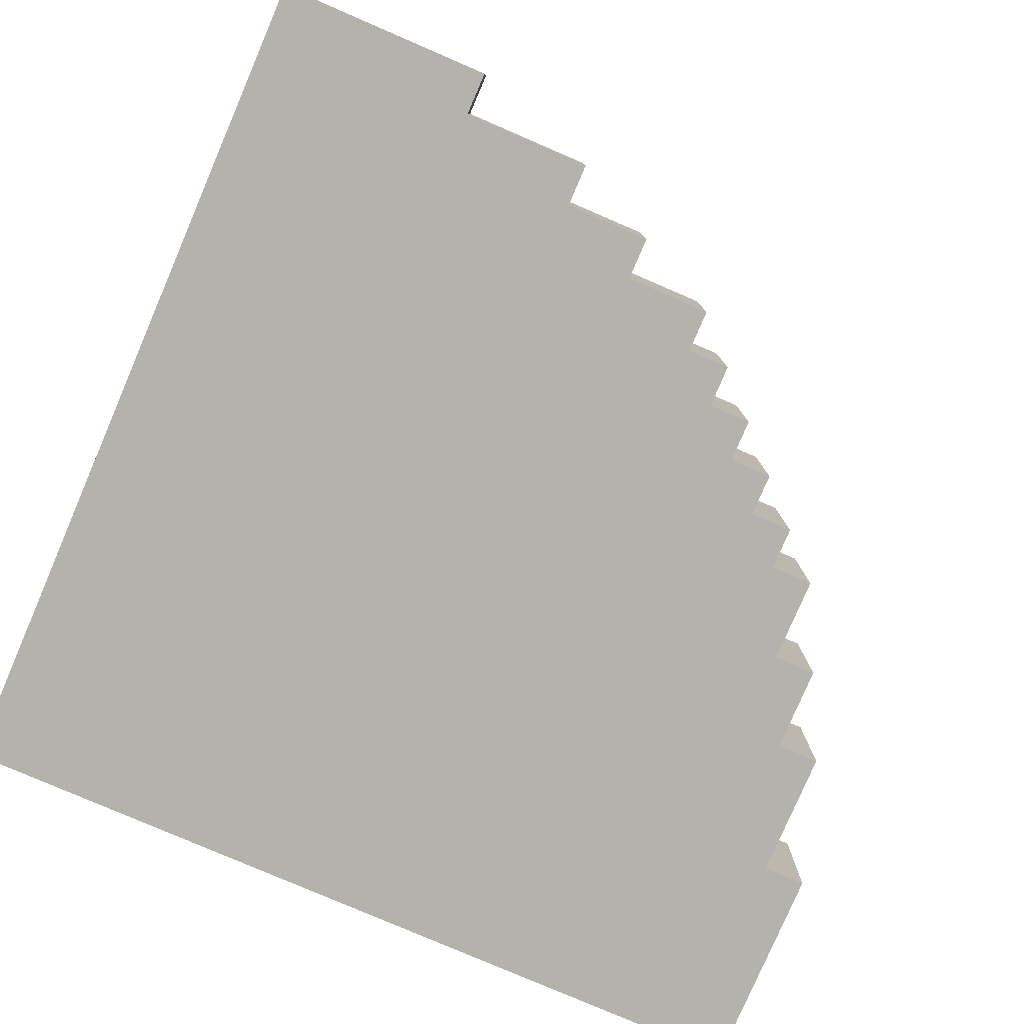
<metadata>
{"format":"obj","ext":"obj","renderer":"f3d","projection":"perspective","resolution":1024,"background":"white","views":[{"elev":-79.6,"azim":-113.3,"up":"+Y"}]}
</metadata>
<code>
o
v -40.9 0 15.2
v -40.9 0 14.7
v -40.9 0.3 15.2
v -40.9 0.3 14.7
v -40.8 0 15.5
v -40.8 0 15.2
v -40.8 0.3 15.5
v -40.8 0.3 15.2
v -40.8 0.3 14.7
v -40.8 0.5 15.2
v -40.8 0.5 14.7
v -40.7 0 15.7
v -40.7 0 15.5
v -40.7 0.3 15.7
v -40.7 0.3 15.5
v -40.7 0.3 15.2
v -40.7 0.5 15.5
v -40.7 0.5 15.2
v -40.6 0 15.9
v -40.6 0 15.7
v -40.6 0.3 15.9
v -40.6 0.3 15.7
v -40.6 0.3 15.5
v -40.6 0.5 15.7
v -40.6 0.5 15.5
v -40.6 0.5 15.2
v -40.6 0.5 14.7
v -40.6 0.6 15.2
v -40.6 0.6 14.7
v -40.5 0 16
v -40.5 0 15.9
v -40.5 0.3 16
v -40.5 0.3 15.9
v -40.5 0.3 15.8
v -40.5 0.3 15.7
v -40.5 0.5 15.8
v -40.5 0.5 15.7
v -40.5 0.5 15.4
v -40.5 0.5 15.2
v -40.5 0.6 15.4
v -40.5 0.6 15.2
v -40.4 0 16.1
v -40.4 0 16
v -40.4 0.3 16.1
v -40.4 0.3 16
v -40.4 0.3 15.8
v -40.4 0.5 16
v -40.4 0.5 15.8
v -40.4 0.5 15.6
v -40.4 0.5 15.4
v -40.4 0.6 15.6
v -40.4 0.6 15.4
v -40.4 0.6 15.1
v -40.4 0.6 14.7
v -40.4 0.7 15.1
v -40.4 0.7 14.7
v -40.3 0 16.2
v -40.3 0 16.1
v -40.3 0.3 16.2
v -40.3 0.3 16.1
v -40.3 0.3 16
v -40.3 0.5 16.1
v -40.3 0.5 16
v -40.3 0.5 15.8
v -40.3 0.5 15.6
v -40.3 0.6 15.8
v -40.3 0.6 15.6
v -40.3 0.6 15.4
v -40.3 0.6 15.1
v -40.3 0.7 15.4
v -40.3 0.7 15.1
v -40.2 0 16.3
v -40.2 0 16.2
v -40.2 0.3 16.3
v -40.2 0.3 16.2
v -40.2 0.3 16.1
v -40.2 0.5 16.2
v -40.2 0.5 16.1
v -40.2 0.5 15.9
v -40.2 0.5 15.8
v -40.2 0.6 15.9
v -40.2 0.6 15.8
v -40.2 0.6 15.6
v -40.2 0.6 15.4
v -40.2 0.7 15.6
v -40.2 0.7 15.4
v -40.1 0 16.4
v -40.1 0 16.3
v -40.1 0.3 16.4
v -40.1 0.3 16.3
v -40.1 0.5 16
v -40.1 0.5 15.9
v -40.1 0.6 16
v -40.1 0.6 15.9
v -40.1 0.6 15.7
v -40.1 0.6 15.6
v -40.1 0.7 15.7
v -40.1 0.7 15.6
v -40.1 0.7 15.1
v -40.1 0.7 14.7
v -40.1 0.8 15.1
v -40.1 0.8 14.7
v -40 0.3 16.3
v -40 0.3 16.2
v -40 0.5 16.3
v -40 0.5 16.2
v -40 0.5 16.1
v -40 0.5 16
v -40 0.6 16.1
v -40 0.6 16
v -40 0.6 15.8
v -40 0.6 15.7
v -40 0.7 15.8
v -40 0.7 15.7
v -40 0.7 15.3
v -40 0.7 15.1
v -40 0.8 15.3
v -40 0.8 15.1
v -39.9 0 16.5
v -39.9 0 16.4
v -39.9 0.3 16.5
v -39.9 0.3 16.4
v -39.9 0.3 16.3
v -39.9 0.5 16.4
v -39.9 0.5 16.3
v -39.9 0.6 15.9
v -39.9 0.6 15.8
v -39.9 0.7 15.9
v -39.9 0.7 15.8
v -39.9 0.7 15.5
v -39.9 0.7 15.3
v -39.9 0.8 15.5
v -39.9 0.8 15.3
v -39.8 0.5 16.2
v -39.8 0.5 16.1
v -39.8 0.6 16.2
v -39.8 0.6 16.1
v -39.8 0.6 16
v -39.8 0.6 15.9
v -39.8 0.7 16
v -39.8 0.7 15.9
v -39.8 0.7 15.6
v -39.8 0.7 15.5
v -39.8 0.8 15.6
v -39.8 0.8 15.5
v -39.8 0.8 15
v -39.8 0.8 14.7
v -39.8 0.9 15
v -39.8 0.9 14.7
v -39.7 0 16.6
v -39.7 0 16.5
v -39.7 0.3 16.6
v -39.7 0.3 16.5
v -39.7 0.3 16.4
v -39.7 0.5 16.5
v -39.7 0.5 16.4
v -39.7 0.7 15.7
v -39.7 0.7 15.6
v -39.7 0.8 15.7
v -39.7 0.8 15.6
v -39.7 0.8 15.2
v -39.7 0.8 15
v -39.7 0.9 15.2
v -39.7 0.9 15
v -39.6 0.5 16.3
v -39.6 0.5 16.2
v -39.6 0.6 16.3
v -39.6 0.6 16.2
v -39.6 0.6 16.1
v -39.6 0.6 16
v -39.6 0.7 16.1
v -39.6 0.7 16
v -39.6 0.8 15.4
v -39.6 0.8 15.2
v -39.6 0.9 15.4
v -39.6 0.9 15.2
v -39.5 0.7 15.8
v -39.5 0.7 15.7
v -39.5 0.8 15.8
v -39.5 0.8 15.7
v -39.4 0 16.7
v -39.4 0 16.6
v -39.4 0.3 16.7
v -39.4 0.3 16.6
v -39.4 0.3 16.5
v -39.4 0.5 16.6
v -39.4 0.5 16.5
v -39.4 0.5 16.4
v -39.4 0.5 16.3
v -39.4 0.6 16.4
v -39.4 0.6 16.3
v -39.4 0.8 15.5
v -39.4 0.8 15.4
v -39.4 0.9 15.5
v -39.4 0.9 15.4
v -39.3 0.6 16.2
v -39.3 0.6 16.1
v -39.3 0.7 16.2
v -39.3 0.7 16.1
v -39.3 0.7 15.9
v -39.3 0.7 15.8
v -39.3 0.8 15.9
v -39.3 0.8 15.8
v -39.2 0.8 15.6
v -39.2 0.8 15.5
v -39.2 0.9 15.6
v -39.2 0.9 15.5
v -38.9 0 16.7
v -38.9 0 14.7
v -38.9 0.3 16.7
v -38.9 0.3 16.6
v -38.9 0.5 16.6
v -38.9 0.5 16.4
v -38.9 0.6 16.4
v -38.9 0.6 16.2
v -38.9 0.7 16.2
v -38.9 0.7 15.9
v -38.9 0.8 15.9
v -38.9 0.8 15.6
v -38.9 0.8 15.4
v -38.9 0.8 14.7
v -38.9 0.9 15.6
v -38.9 0.9 15.4
v -38.9 0.9 14.7
v -39.4 0 16.7
v -39.4 0.3 16.7
v -38.9 0 16.7
v -38.9 0.3 16.7
v -39.7 0 16.6
v -39.7 0.3 16.6
v -39.4 0 16.6
v -39.4 0.3 16.6
v -39.4 0.5 16.6
v -38.9 0.3 16.6
v -38.9 0.5 16.6
v -39.9 0 16.5
v -39.9 0.3 16.5
v -39.7 0 16.5
v -39.7 0.3 16.5
v -39.7 0.5 16.5
v -39.4 0.3 16.5
v -39.4 0.5 16.5
v -40.1 0 16.4
v -40.1 0.3 16.4
v -39.9 0 16.4
v -39.9 0.3 16.4
v -39.9 0.5 16.4
v -39.7 0.3 16.4
v -39.7 0.5 16.4
v -39.4 0.5 16.4
v -39.4 0.6 16.4
v -38.9 0.5 16.4
v -38.9 0.6 16.4
v -40.2 0 16.3
v -40.2 0.3 16.3
v -40.1 0 16.3
v -40.1 0.3 16.3
v -40 0.3 16.3
v -40 0.5 16.3
v -39.9 0.3 16.3
v -39.9 0.5 16.3
v -39.6 0.5 16.3
v -39.6 0.6 16.3
v -39.4 0.5 16.3
v -39.4 0.6 16.3
v -40.3 0 16.2
v -40.3 0.3 16.2
v -40.2 0 16.2
v -40.2 0.3 16.2
v -40.2 0.5 16.2
v -40 0.3 16.2
v -40 0.5 16.2
v -39.8 0.5 16.2
v -39.8 0.6 16.2
v -39.6 0.5 16.2
v -39.6 0.6 16.2
v -39.3 0.6 16.2
v -39.3 0.7 16.2
v -38.9 0.6 16.2
v -38.9 0.7 16.2
v -40.4 0 16.1
v -40.4 0.3 16.1
v -40.3 0 16.1
v -40.3 0.3 16.1
v -40.3 0.5 16.1
v -40.2 0.3 16.1
v -40.2 0.5 16.1
v -40 0.5 16.1
v -40 0.6 16.1
v -39.8 0.5 16.1
v -39.8 0.6 16.1
v -39.6 0.6 16.1
v -39.6 0.7 16.1
v -39.3 0.6 16.1
v -39.3 0.7 16.1
v -40.5 0 16
v -40.5 0.3 16
v -40.4 0 16
v -40.4 0.3 16
v -40.4 0.5 16
v -40.3 0.3 16
v -40.3 0.5 16
v -40.1 0.5 16
v -40.1 0.6 16
v -40 0.5 16
v -40 0.6 16
v -39.8 0.6 16
v -39.8 0.7 16
v -39.6 0.6 16
v -39.6 0.7 16
v -40.6 0 15.9
v -40.6 0.3 15.9
v -40.5 0 15.9
v -40.5 0.3 15.9
v -40.2 0.5 15.9
v -40.2 0.6 15.9
v -40.1 0.5 15.9
v -40.1 0.6 15.9
v -39.9 0.6 15.9
v -39.9 0.7 15.9
v -39.8 0.6 15.9
v -39.8 0.7 15.9
v -39.3 0.7 15.9
v -39.3 0.8 15.9
v -38.9 0.7 15.9
v -38.9 0.8 15.9
v -40.5 0.3 15.8
v -40.5 0.5 15.8
v -40.4 0.3 15.8
v -40.4 0.5 15.8
v -40.3 0.5 15.8
v -40.3 0.6 15.8
v -40.2 0.5 15.8
v -40.2 0.6 15.8
v -40 0.6 15.8
v -40 0.7 15.8
v -39.9 0.6 15.8
v -39.9 0.7 15.8
v -39.5 0.7 15.8
v -39.5 0.8 15.8
v -39.3 0.7 15.8
v -39.3 0.8 15.8
v -40.7 0 15.7
v -40.7 0.3 15.7
v -40.6 0 15.7
v -40.6 0.3 15.7
v -40.6 0.5 15.7
v -40.5 0.3 15.7
v -40.5 0.5 15.7
v -40.1 0.6 15.7
v -40.1 0.7 15.7
v -40 0.6 15.7
v -40 0.7 15.7
v -39.7 0.7 15.7
v -39.7 0.8 15.7
v -39.5 0.7 15.7
v -39.5 0.8 15.7
v -40.4 0.5 15.6
v -40.4 0.6 15.6
v -40.3 0.5 15.6
v -40.3 0.6 15.6
v -40.2 0.6 15.6
v -40.2 0.7 15.6
v -40.1 0.6 15.6
v -40.1 0.7 15.6
v -39.8 0.7 15.6
v -39.8 0.8 15.6
v -39.7 0.7 15.6
v -39.7 0.8 15.6
v -39.2 0.8 15.6
v -39.2 0.9 15.6
v -38.9 0.8 15.6
v -38.9 0.9 15.6
v -40.8 0 15.5
v -40.8 0.3 15.5
v -40.7 0 15.5
v -40.7 0.3 15.5
v -40.7 0.5 15.5
v -40.6 0.3 15.5
v -40.6 0.5 15.5
v -39.9 0.7 15.5
v -39.9 0.8 15.5
v -39.8 0.7 15.5
v -39.8 0.8 15.5
v -39.4 0.8 15.5
v -39.4 0.9 15.5
v -39.2 0.8 15.5
v -39.2 0.9 15.5
v -40.5 0.5 15.4
v -40.5 0.6 15.4
v -40.4 0.5 15.4
v -40.4 0.6 15.4
v -40.3 0.6 15.4
v -40.3 0.7 15.4
v -40.2 0.6 15.4
v -40.2 0.7 15.4
v -39.6 0.8 15.4
v -39.6 0.9 15.4
v -39.4 0.8 15.4
v -39.4 0.9 15.4
v -40 0.7 15.3
v -40 0.8 15.3
v -39.9 0.7 15.3
v -39.9 0.8 15.3
v -40.9 0 15.2
v -40.9 0.3 15.2
v -40.8 0 15.2
v -40.8 0.3 15.2
v -40.8 0.5 15.2
v -40.7 0.3 15.2
v -40.7 0.5 15.2
v -40.6 0.5 15.2
v -40.6 0.6 15.2
v -40.5 0.5 15.2
v -40.5 0.6 15.2
v -39.7 0.8 15.2
v -39.7 0.9 15.2
v -39.6 0.8 15.2
v -39.6 0.9 15.2
v -40.4 0.6 15.1
v -40.4 0.7 15.1
v -40.3 0.6 15.1
v -40.3 0.7 15.1
v -40.1 0.7 15.1
v -40.1 0.8 15.1
v -40 0.7 15.1
v -40 0.8 15.1
v -39.8 0.8 15
v -39.8 0.9 15
v -39.7 0.8 15
v -39.7 0.9 15
v -40.9 0 14.7
v -40.9 0.3 14.7
v -40.8 0.3 14.7
v -40.8 0.5 14.7
v -40.6 0.5 14.7
v -40.6 0.6 14.7
v -40.4 0.6 14.7
v -40.4 0.7 14.7
v -40.1 0.7 14.7
v -40.1 0.8 14.7
v -39.8 0.8 14.7
v -39.8 0.9 14.7
v -39.6 0.8 14.7
v -39.6 0.9 14.7
v -38.9 0 14.7
v -38.9 0.8 14.7
v -38.9 0.9 14.7
v -39.4 0 16.7
v -38.9 0 16.7
v -39.7 0 16.6
v -39.4 0 16.6
v -39.9 0 16.5
v -39.7 0 16.5
v -40.1 0 16.4
v -39.9 0 16.4
v -40.2 0 16.3
v -40.1 0 16.3
v -40.3 0 16.2
v -40.2 0 16.2
v -40.4 0 16.1
v -40.3 0 16.1
v -40.5 0 16
v -40.4 0 16
v -40.6 0 15.9
v -40.5 0 15.9
v -40.7 0 15.7
v -40.6 0 15.7
v -40.8 0 15.5
v -40.7 0 15.5
v -40.9 0 15.2
v -40.8 0 15.2
v -40.9 0 14.7
v -38.9 0 14.7
v -39.4 0.3 16.7
v -38.9 0.3 16.7
v -39.7 0.3 16.6
v -39.4 0.3 16.6
v -38.9 0.3 16.6
v -39.9 0.3 16.5
v -39.7 0.3 16.5
v -39.4 0.3 16.5
v -40.1 0.3 16.4
v -39.9 0.3 16.4
v -39.7 0.3 16.4
v -40.2 0.3 16.3
v -40.1 0.3 16.3
v -40 0.3 16.3
v -39.9 0.3 16.3
v -40.3 0.3 16.2
v -40.2 0.3 16.2
v -40 0.3 16.2
v -40.4 0.3 16.1
v -40.3 0.3 16.1
v -40.2 0.3 16.1
v -40.5 0.3 16
v -40.4 0.3 16
v -40.3 0.3 16
v -40.6 0.3 15.9
v -40.5 0.3 15.9
v -40.5 0.3 15.8
v -40.4 0.3 15.8
v -40.7 0.3 15.7
v -40.6 0.3 15.7
v -40.5 0.3 15.7
v -40.8 0.3 15.5
v -40.7 0.3 15.5
v -40.6 0.3 15.5
v -40.9 0.3 15.2
v -40.8 0.3 15.2
v -40.7 0.3 15.2
v -40.9 0.3 14.7
v -40.8 0.3 14.7
v -39.4 0.5 16.6
v -38.9 0.5 16.6
v -39.7 0.5 16.5
v -39.4 0.5 16.5
v -39.9 0.5 16.4
v -39.7 0.5 16.4
v -39.4 0.5 16.4
v -38.9 0.5 16.4
v -40 0.5 16.3
v -39.9 0.5 16.3
v -39.6 0.5 16.3
v -39.4 0.5 16.3
v -40.2 0.5 16.2
v -40 0.5 16.2
v -39.8 0.5 16.2
v -39.6 0.5 16.2
v -40.3 0.5 16.1
v -40.2 0.5 16.1
v -40 0.5 16.1
v -39.8 0.5 16.1
v -40.4 0.5 16
v -40.3 0.5 16
v -40.1 0.5 16
v -40 0.5 16
v -40.2 0.5 15.9
v -40.1 0.5 15.9
v -40.5 0.5 15.8
v -40.4 0.5 15.8
v -40.3 0.5 15.8
v -40.2 0.5 15.8
v -40.6 0.5 15.7
v -40.5 0.5 15.7
v -40.4 0.5 15.6
v -40.3 0.5 15.6
v -40.7 0.5 15.5
v -40.6 0.5 15.5
v -40.5 0.5 15.4
v -40.4 0.5 15.4
v -40.8 0.5 15.2
v -40.7 0.5 15.2
v -40.6 0.5 15.2
v -40.5 0.5 15.2
v -40.8 0.5 14.7
v -40.6 0.5 14.7
v -39.4 0.6 16.4
v -38.9 0.6 16.4
v -39.6 0.6 16.3
v -39.4 0.6 16.3
v -39.8 0.6 16.2
v -39.6 0.6 16.2
v -39.3 0.6 16.2
v -38.9 0.6 16.2
v -40 0.6 16.1
v -39.8 0.6 16.1
v -39.6 0.6 16.1
v -39.3 0.6 16.1
v -40.1 0.6 16
v -40 0.6 16
v -39.8 0.6 16
v -39.6 0.6 16
v -40.2 0.6 15.9
v -40.1 0.6 15.9
v -39.9 0.6 15.9
v -39.8 0.6 15.9
v -40.3 0.6 15.8
v -40.2 0.6 15.8
v -40 0.6 15.8
v -39.9 0.6 15.8
v -40.1 0.6 15.7
v -40 0.6 15.7
v -40.4 0.6 15.6
v -40.3 0.6 15.6
v -40.2 0.6 15.6
v -40.1 0.6 15.6
v -40.5 0.6 15.4
v -40.4 0.6 15.4
v -40.3 0.6 15.4
v -40.2 0.6 15.4
v -40.6 0.6 15.2
v -40.5 0.6 15.2
v -40.4 0.6 15.1
v -40.3 0.6 15.1
v -40.6 0.6 14.7
v -40.4 0.6 14.7
v -39.3 0.7 16.2
v -38.9 0.7 16.2
v -39.6 0.7 16.1
v -39.3 0.7 16.1
v -39.8 0.7 16
v -39.6 0.7 16
v -39.9 0.7 15.9
v -39.8 0.7 15.9
v -39.3 0.7 15.9
v -38.9 0.7 15.9
v -40 0.7 15.8
v -39.9 0.7 15.8
v -39.5 0.7 15.8
v -39.3 0.7 15.8
v -40.1 0.7 15.7
v -40 0.7 15.7
v -39.7 0.7 15.7
v -39.5 0.7 15.7
v -40.2 0.7 15.6
v -40.1 0.7 15.6
v -39.8 0.7 15.6
v -39.7 0.7 15.6
v -39.9 0.7 15.5
v -39.8 0.7 15.5
v -40.3 0.7 15.4
v -40.2 0.7 15.4
v -40 0.7 15.3
v -39.9 0.7 15.3
v -40.4 0.7 15.1
v -40.3 0.7 15.1
v -40.1 0.7 15.1
v -40 0.7 15.1
v -40.4 0.7 14.7
v -40.1 0.7 14.7
v -39.3 0.8 15.9
v -38.9 0.8 15.9
v -39.5 0.8 15.8
v -39.3 0.8 15.8
v -39.7 0.8 15.7
v -39.5 0.8 15.7
v -39.8 0.8 15.6
v -39.7 0.8 15.6
v -39.2 0.8 15.6
v -38.9 0.8 15.6
v -39.9 0.8 15.5
v -39.8 0.8 15.5
v -39.4 0.8 15.5
v -39.2 0.8 15.5
v -39.6 0.8 15.4
v -39.4 0.8 15.4
v -40 0.8 15.3
v -39.9 0.8 15.3
v -39.7 0.8 15.2
v -39.6 0.8 15.2
v -40.1 0.8 15.1
v -40 0.8 15.1
v -39.8 0.8 15
v -39.7 0.8 15
v -40.1 0.8 14.7
v -39.8 0.8 14.7
v -39.2 0.9 15.6
v -38.9 0.9 15.6
v -39.4 0.9 15.5
v -39.2 0.9 15.5
v -39.6 0.9 15.4
v -39.4 0.9 15.4
v -39.2 0.9 15.4
v -38.9 0.9 15.4
v -39.4 0.9 15.3
v -39.2 0.9 15.3
v -39.7 0.9 15.2
v -39.6 0.9 15.2
v -39.5 0.9 15.2
v -39.4 0.9 15.2
v -39.8 0.9 15
v -39.7 0.9 15
v -39.6 0.9 15
v -39.5 0.9 15
v -39.8 0.9 14.7
v -39.6 0.9 14.7
v -38.9 0.9 14.7
f 3 2 1
f 4 2 3
f 7 6 5
f 8 6 7
f 10 9 8
f 11 9 10
f 14 13 12
f 15 13 14
f 17 16 15
f 18 16 17
f 21 20 19
f 22 20 21
f 24 23 22
f 25 23 24
f 28 27 26
f 29 27 28
f 32 31 30
f 33 31 32
f 36 35 34
f 37 35 36
f 40 39 38
f 41 39 40
f 44 43 42
f 45 43 44
f 47 46 45
f 48 46 47
f 51 50 49
f 52 50 51
f 55 54 53
f 56 54 55
f 59 58 57
f 60 58 59
f 62 61 60
f 63 61 62
f 66 65 64
f 67 65 66
f 70 69 68
f 71 69 70
f 74 73 72
f 75 73 74
f 77 76 75
f 78 76 77
f 81 80 79
f 82 80 81
f 85 84 83
f 86 84 85
f 89 88 87
f 90 88 89
f 93 92 91
f 94 92 93
f 97 96 95
f 98 96 97
f 101 100 99
f 102 100 101
f 105 104 103
f 106 104 105
f 109 108 107
f 110 108 109
f 113 112 111
f 114 112 113
f 117 116 115
f 118 116 117
f 121 120 119
f 122 120 121
f 124 123 122
f 125 123 124
f 128 127 126
f 129 127 128
f 132 131 130
f 133 131 132
f 136 135 134
f 137 135 136
f 140 139 138
f 141 139 140
f 144 143 142
f 145 143 144
f 148 147 146
f 149 147 148
f 152 151 150
f 153 151 152
f 155 154 153
f 156 154 155
f 159 158 157
f 160 158 159
f 163 162 161
f 164 162 163
f 167 166 165
f 168 166 167
f 171 170 169
f 172 170 171
f 175 174 173
f 176 174 175
f 179 178 177
f 180 178 179
f 183 182 181
f 184 182 183
f 186 185 184
f 187 185 186
f 190 189 188
f 191 189 190
f 194 193 192
f 195 193 194
f 198 197 196
f 199 197 198
f 202 201 200
f 203 201 202
f 206 205 204
f 207 205 206
f 208 209 210
f 210 209 211
f 211 209 212
f 212 209 213
f 213 209 214
f 214 209 215
f 215 209 216
f 216 209 217
f 217 209 218
f 218 209 219
f 219 209 220
f 220 209 221
f 219 220 222
f 220 221 223
f 222 220 223
f 223 221 224
f 227 226 225
f 228 226 227
f 231 230 229
f 232 230 231
f 234 233 232
f 235 233 234
f 238 237 236
f 239 237 238
f 241 240 239
f 242 240 241
f 245 244 243
f 246 244 245
f 248 247 246
f 249 247 248
f 252 251 250
f 253 251 252
f 256 255 254
f 257 255 256
f 260 259 258
f 261 259 260
f 264 263 262
f 265 263 264
f 268 267 266
f 269 267 268
f 271 270 269
f 272 270 271
f 275 274 273
f 276 274 275
f 279 278 277
f 280 278 279
f 283 282 281
f 284 282 283
f 286 285 284
f 287 285 286
f 290 289 288
f 291 289 290
f 294 293 292
f 295 293 294
f 298 297 296
f 299 297 298
f 301 300 299
f 302 300 301
f 305 304 303
f 306 304 305
f 309 308 307
f 310 308 309
f 313 312 311
f 314 312 313
f 317 316 315
f 318 316 317
f 321 320 319
f 322 320 321
f 325 324 323
f 326 324 325
f 329 328 327
f 330 328 329
f 333 332 331
f 334 332 333
f 337 336 335
f 338 336 337
f 341 340 339
f 342 340 341
f 345 344 343
f 346 344 345
f 348 347 346
f 349 347 348
f 352 351 350
f 353 351 352
f 356 355 354
f 357 355 356
f 360 359 358
f 361 359 360
f 364 363 362
f 365 363 364
f 368 367 366
f 369 367 368
f 372 371 370
f 373 371 372
f 376 375 374
f 377 375 376
f 379 378 377
f 380 378 379
f 383 382 381
f 384 382 383
f 387 386 385
f 388 386 387
f 391 390 389
f 392 390 391
f 395 394 393
f 396 394 395
f 399 398 397
f 400 398 399
f 403 402 401
f 404 402 403
f 407 406 405
f 408 406 407
f 410 409 408
f 411 409 410
f 414 413 412
f 415 413 414
f 418 417 416
f 419 417 418
f 422 421 420
f 423 421 422
f 426 425 424
f 427 425 426
f 430 429 428
f 431 429 430
f 432 433 434
f 434 435 436
f 436 437 438
f 438 439 440
f 440 441 442
f 440 442 444
f 442 443 444
f 444 443 445
f 432 434 446
f 434 436 446
f 436 438 446
f 440 444 446
f 438 440 446
f 444 445 447
f 446 444 447
f 447 445 448
f 452 450 449
f 454 452 451
f 456 454 453
f 458 456 455
f 460 458 457
f 462 460 459
f 464 462 461
f 466 464 463
f 468 466 465
f 470 468 467
f 472 470 469
f 473 472 471
f 474 450 452
f 474 472 473
f 474 452 454
f 474 470 472
f 474 454 456
f 474 468 470
f 474 456 458
f 474 466 468
f 474 458 460
f 474 464 466
f 474 460 462
f 474 462 464
f 475 476 478
f 478 476 479
f 477 478 481
f 481 478 482
f 480 481 484
f 484 481 485
f 483 484 487
f 487 484 488
f 488 484 489
f 486 487 491
f 487 488 491
f 491 488 492
f 490 491 494
f 494 491 495
f 493 494 497
f 497 494 498
f 496 497 500
f 500 497 501
f 499 500 501
f 501 497 502
f 499 501 504
f 504 501 505
f 503 504 507
f 507 504 508
f 506 507 510
f 510 507 511
f 509 510 512
f 512 510 513
f 514 515 517
f 516 517 519
f 517 515 520
f 519 517 520
f 520 515 521
f 518 519 523
f 519 520 523
f 523 520 524
f 524 520 525
f 522 523 527
f 523 524 527
f 527 524 528
f 528 524 529
f 526 527 531
f 527 528 531
f 531 528 532
f 532 528 533
f 530 531 535
f 531 532 535
f 535 532 536
f 536 532 537
f 534 535 538
f 535 536 538
f 538 536 539
f 534 538 541
f 541 538 542
f 542 538 543
f 540 541 545
f 541 542 545
f 545 542 546
f 544 545 546
f 546 542 547
f 544 546 549
f 549 546 550
f 548 549 550
f 550 546 551
f 548 550 553
f 553 550 554
f 554 550 555
f 552 553 556
f 553 554 556
f 556 554 557
f 558 559 561
f 560 561 563
f 561 559 564
f 563 561 564
f 564 559 565
f 562 563 567
f 563 564 567
f 567 564 568
f 568 564 569
f 566 567 571
f 567 568 571
f 571 568 572
f 572 568 573
f 570 571 575
f 571 572 575
f 575 572 576
f 576 572 577
f 574 575 579
f 575 576 579
f 579 576 580
f 580 576 581
f 578 579 582
f 579 580 582
f 582 580 583
f 578 582 585
f 585 582 586
f 586 582 587
f 584 585 589
f 585 586 589
f 589 586 590
f 590 586 591
f 588 589 593
f 589 590 593
f 593 590 594
f 592 593 594
f 594 590 595
f 592 594 596
f 596 594 597
f 598 599 601
f 600 601 603
f 602 603 605
f 601 599 606
f 603 601 606
f 605 603 606
f 606 599 607
f 604 605 609
f 605 606 609
f 609 606 610
f 610 606 611
f 608 609 613
f 609 610 613
f 613 610 614
f 614 610 615
f 612 613 617
f 613 614 617
f 617 614 618
f 618 614 619
f 616 617 620
f 617 618 620
f 620 618 621
f 616 620 623
f 623 620 624
f 622 623 624
f 624 620 625
f 622 624 627
f 627 624 628
f 628 624 629
f 626 627 630
f 627 628 630
f 630 628 631
f 632 633 635
f 634 635 637
f 636 637 639
f 635 633 640
f 637 635 640
f 639 637 640
f 640 633 641
f 638 639 643
f 639 640 643
f 643 640 644
f 644 640 645
f 642 643 646
f 643 644 646
f 646 644 647
f 642 646 649
f 649 646 650
f 648 649 650
f 650 646 651
f 648 650 653
f 653 650 654
f 652 653 654
f 654 650 655
f 652 654 656
f 656 654 657
f 658 659 661
f 660 661 663
f 661 659 664
f 663 661 664
f 664 659 665
f 662 663 666
f 663 664 666
f 664 665 667
f 666 664 667
f 662 666 669
f 669 666 670
f 666 667 671
f 670 666 671
f 669 670 673
f 668 669 673
f 673 670 674
f 670 671 675
f 674 670 675
f 673 674 676
f 672 673 676
f 674 675 677
f 676 674 677
f 667 665 678
f 677 675 678
f 671 667 678
f 675 671 678

</code>
